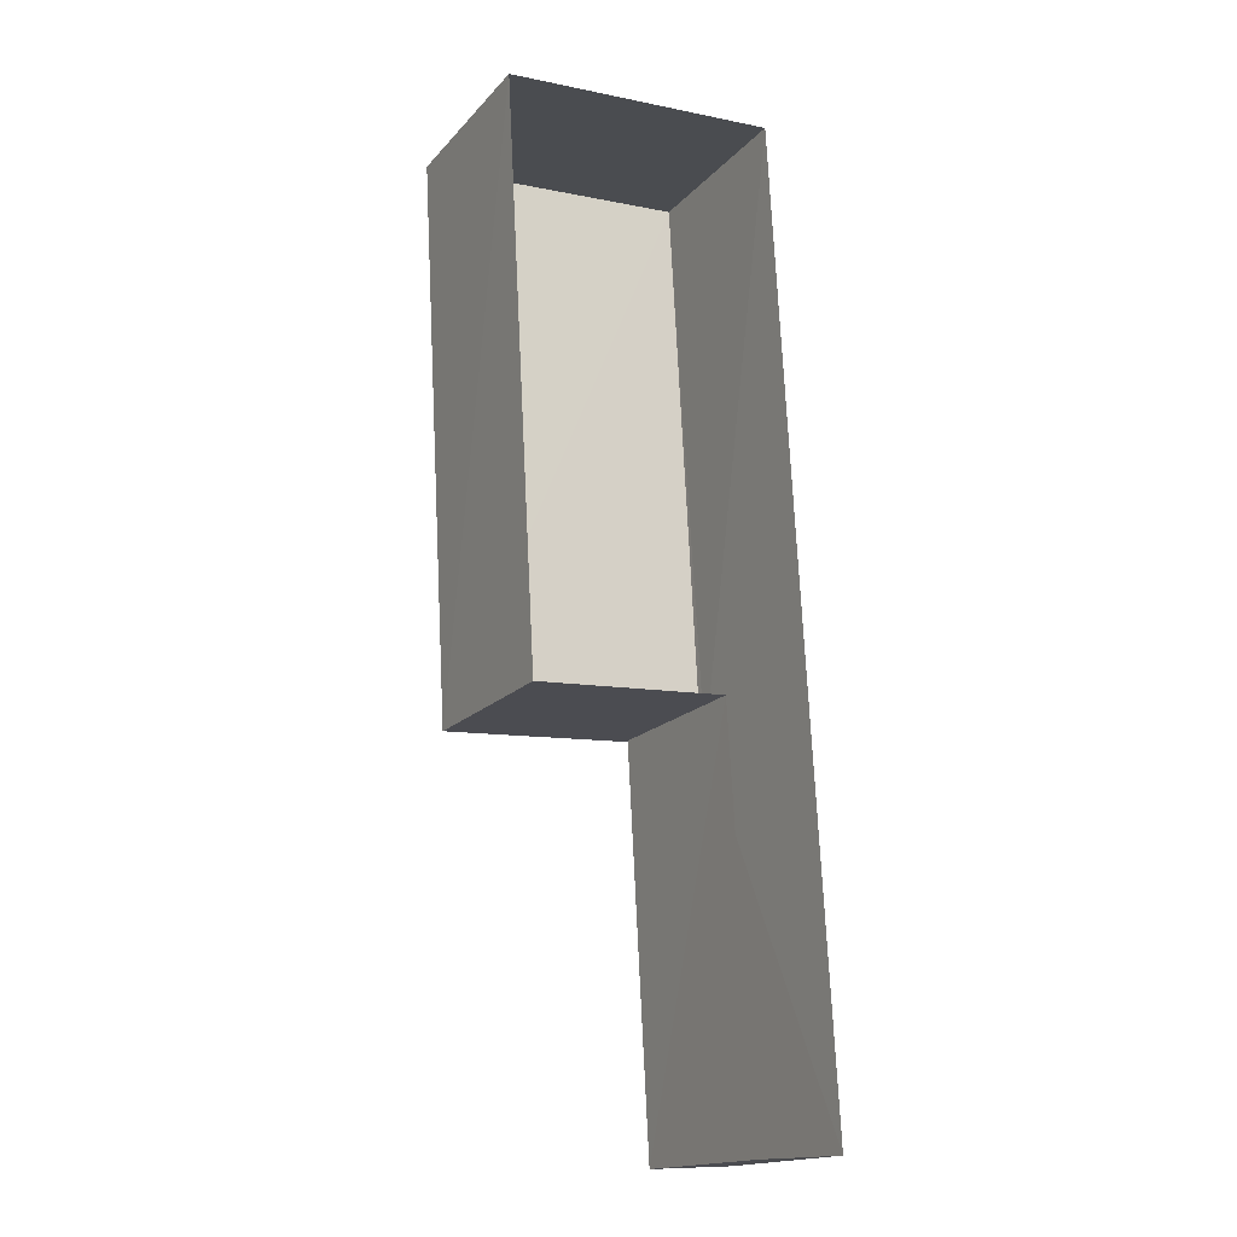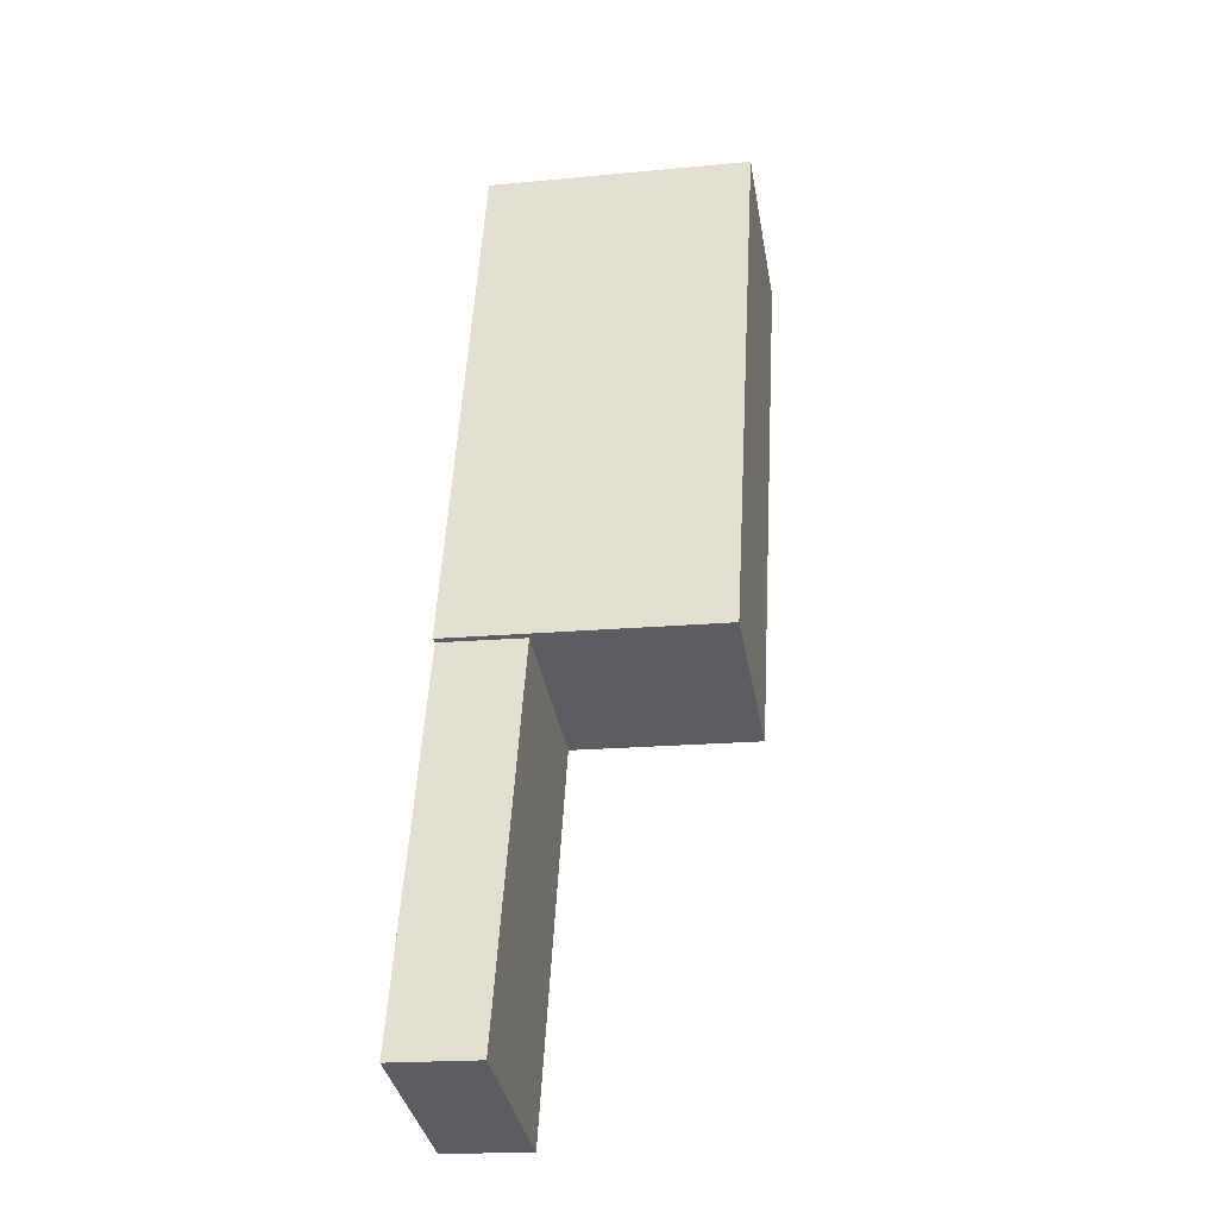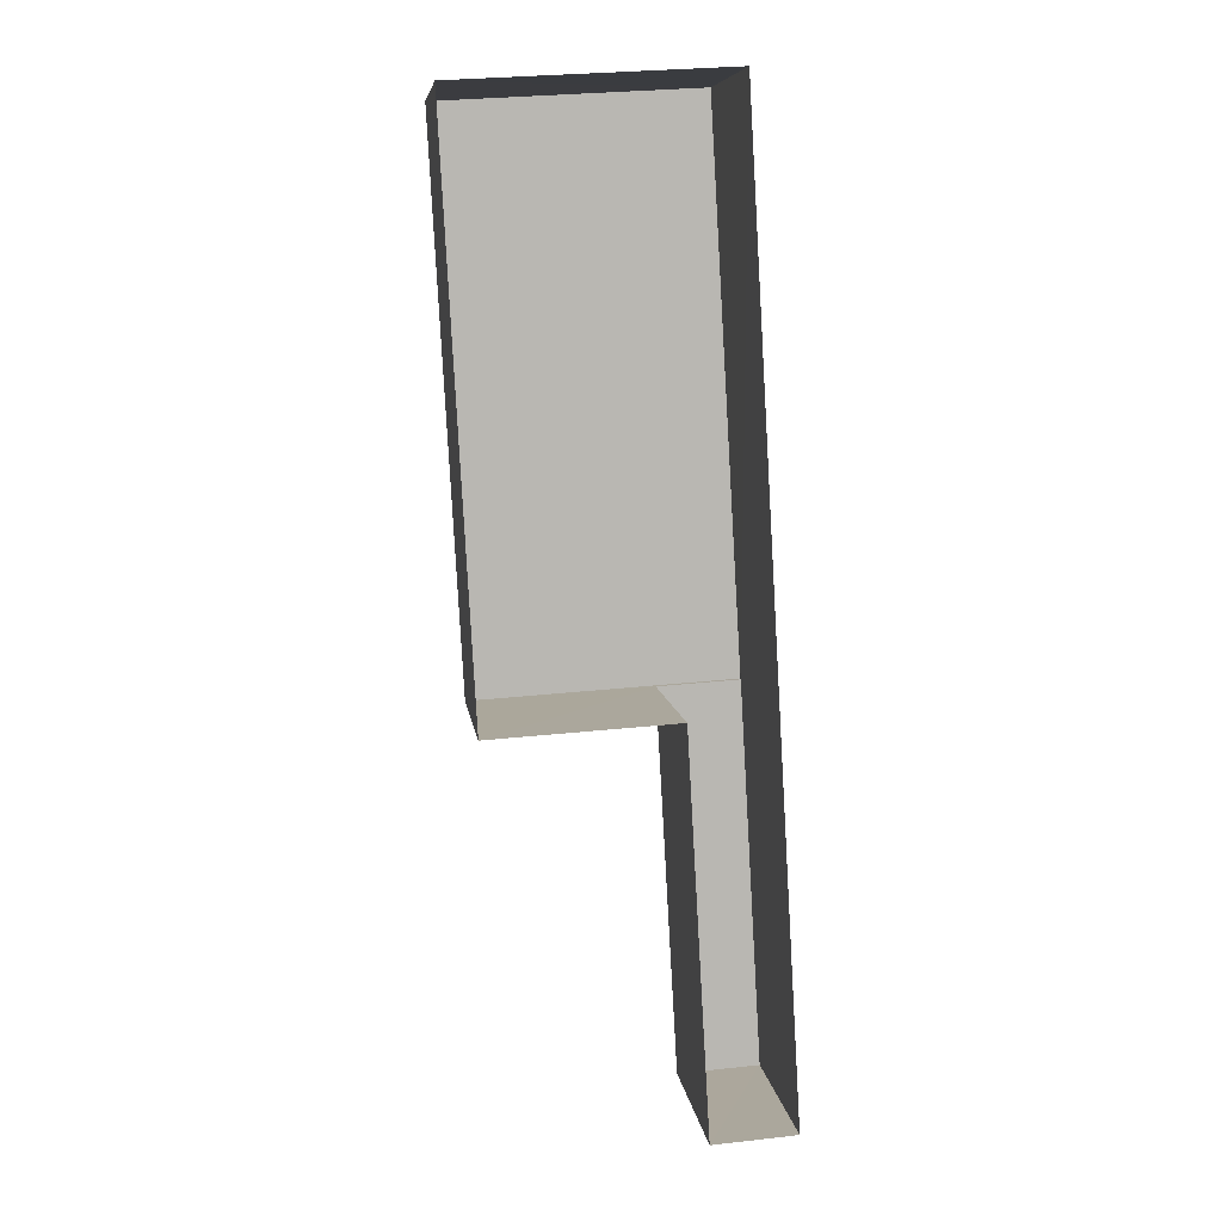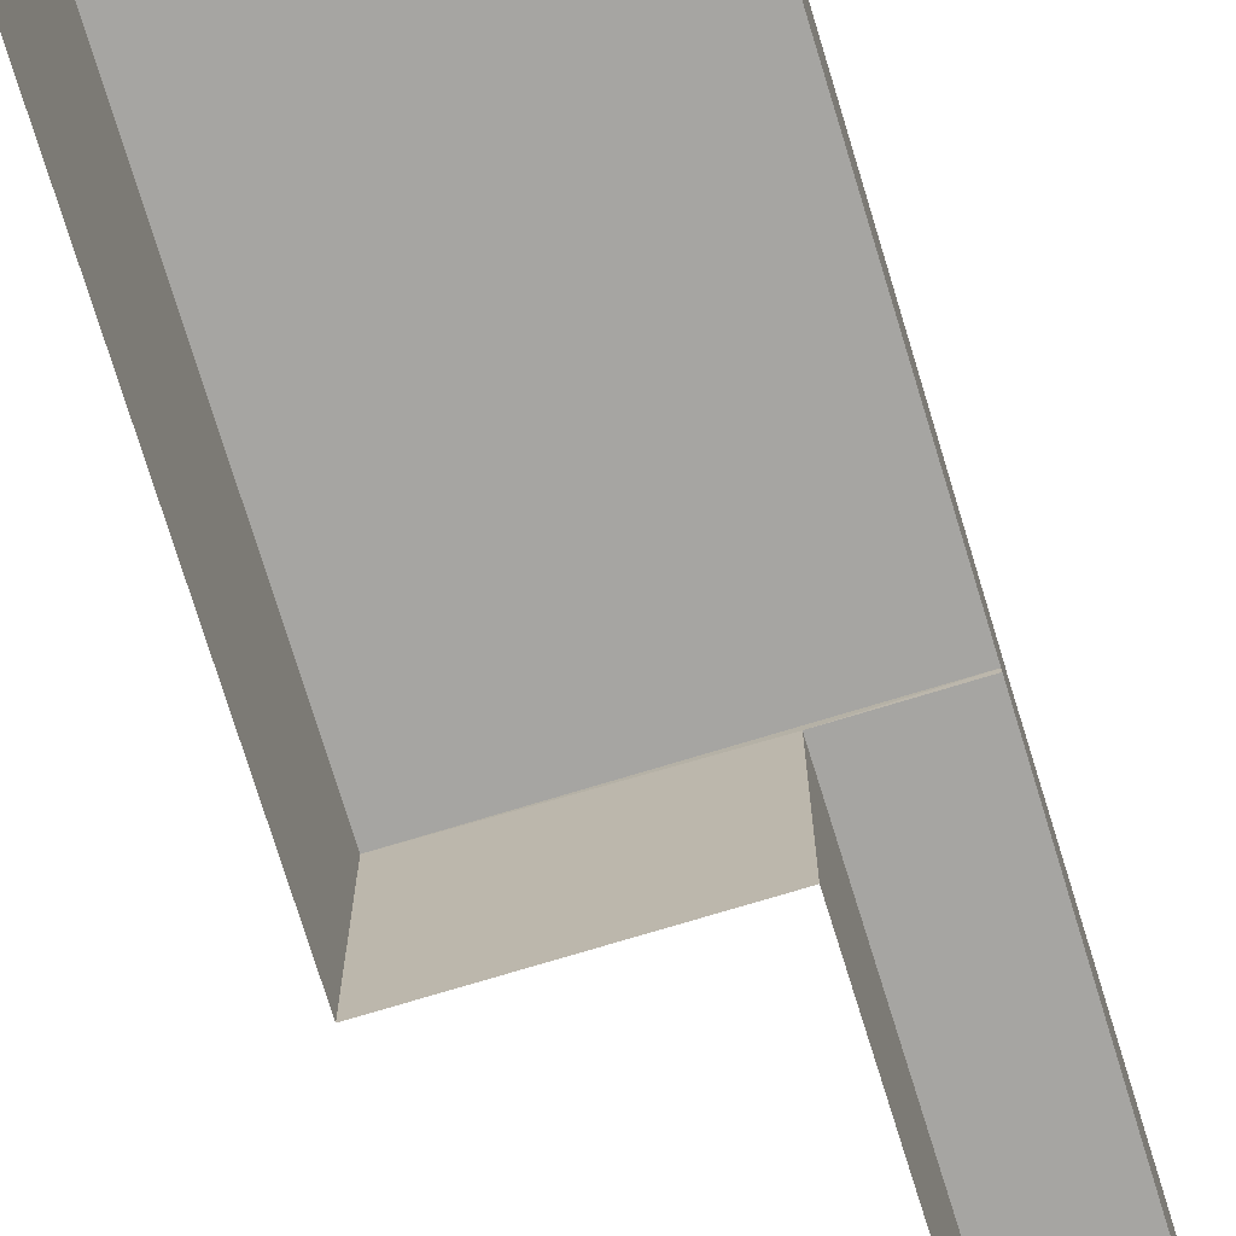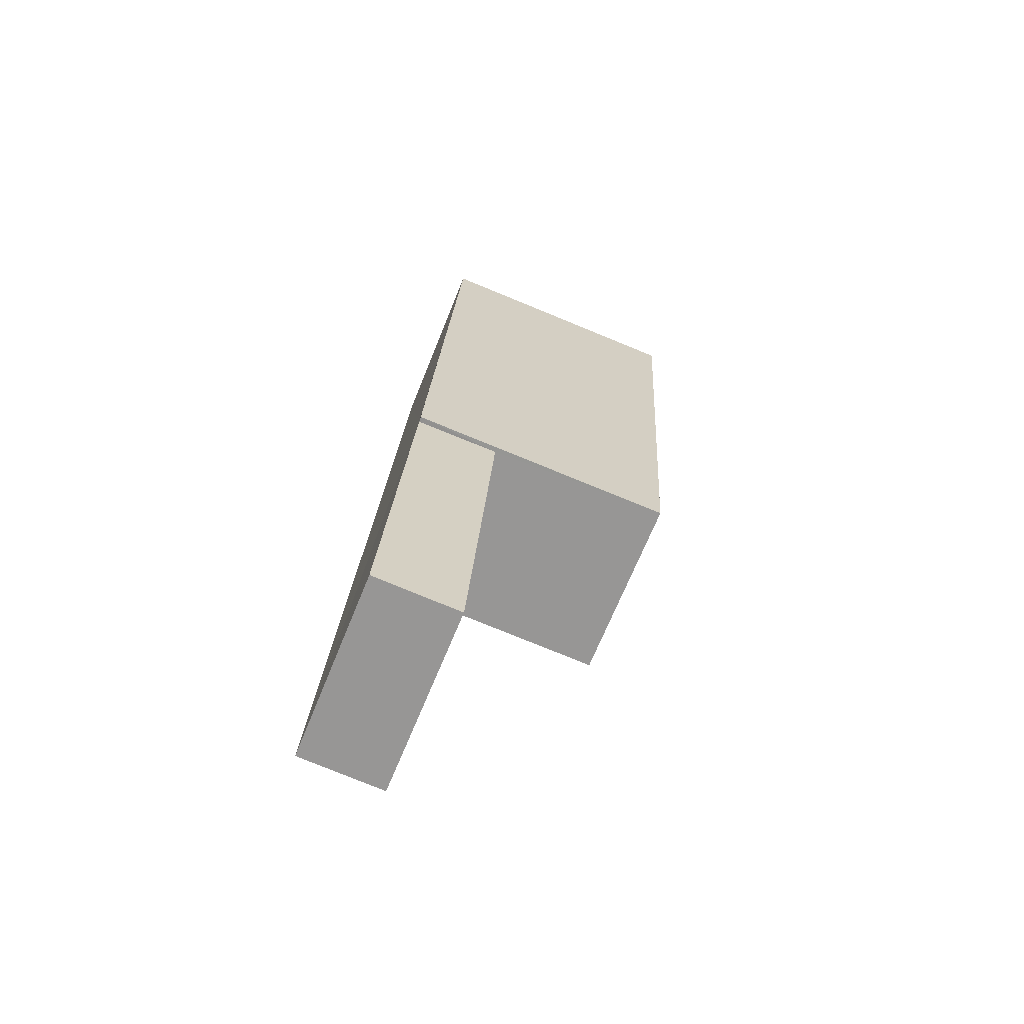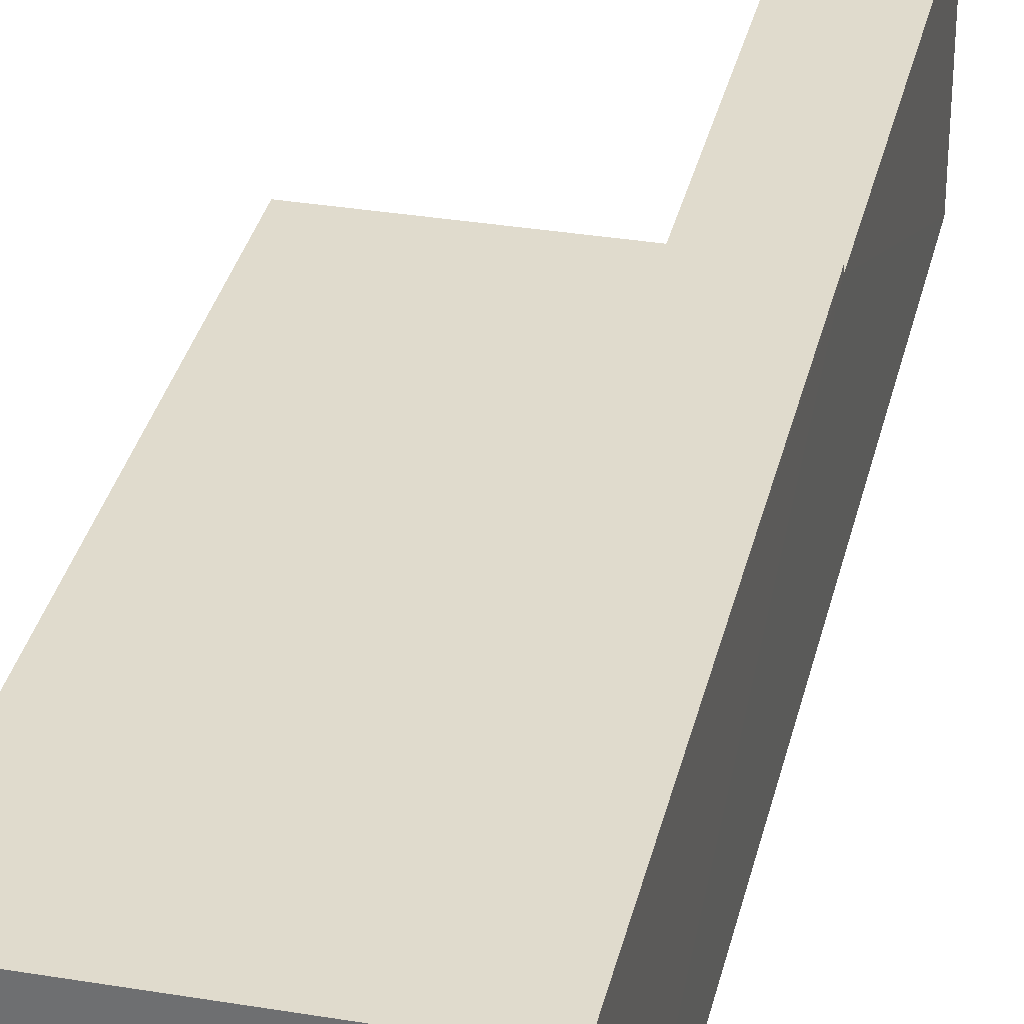
<metadata>
{"format":"obj","ext":"obj","renderer":"f3d","projection":"perspective","resolution":1024,"background":"white","views":[{"elev":-17.1,"azim":152.8,"up":"+Y"},{"elev":-35.9,"azim":10.1,"up":"+Y"},{"elev":8.2,"azim":172.4,"up":"+Y"},{"elev":-73.8,"azim":-166.4,"up":"+Z"},{"elev":-67.0,"azim":-22.1,"up":"+Y"},{"elev":33.3,"azim":-170.6,"up":"+Z"}]}
</metadata>
<code>
v -3.731e+05 -1.058e+05 21.22
v -3.731e+05 -1.058e+05 21.22
v -3.731e+05 -1.057e+05 21.22
v -3.731e+05 -1.057e+05 21.22
v -3.731e+05 -1.058e+05 21.23
v -3.731e+05 -1.058e+05 21.23
v -3.731e+05 -1.058e+05 25.13
v -3.731e+05 -1.057e+05 25.12
v -3.731e+05 -1.058e+05 25.13
v -3.731e+05 -1.057e+05 25.12
v -3.731e+05 -1.058e+05 25.01
v -3.731e+05 -1.058e+05 25.01
v -3.731e+05 -1.058e+05 25.01
v -3.731e+05 -1.058e+05 25.01
f 1 2 3
f 3 2 4
f 4 2 5
f 2 6 5
f 7 8 9
f 7 10 8
f 11 12 13
f 14 11 13
f 8 3 4
f 8 10 3
f 12 5 6
f 13 12 6
f 7 1 3
f 10 7 3
f 9 8 11
f 8 4 11
f 11 5 12
f 11 4 5
f 2 1 14
f 1 7 14
f 14 9 11
f 14 7 9
f 2 13 6
f 2 14 13

</code>
